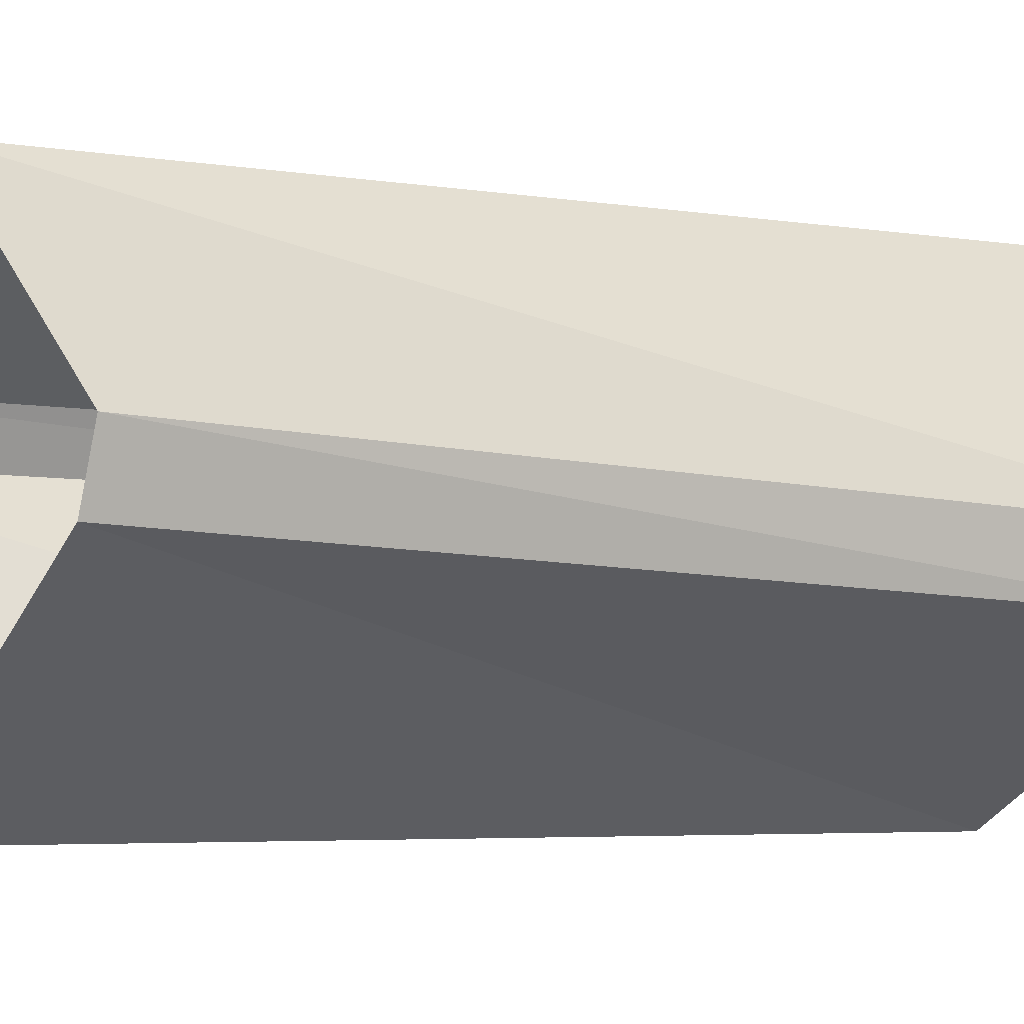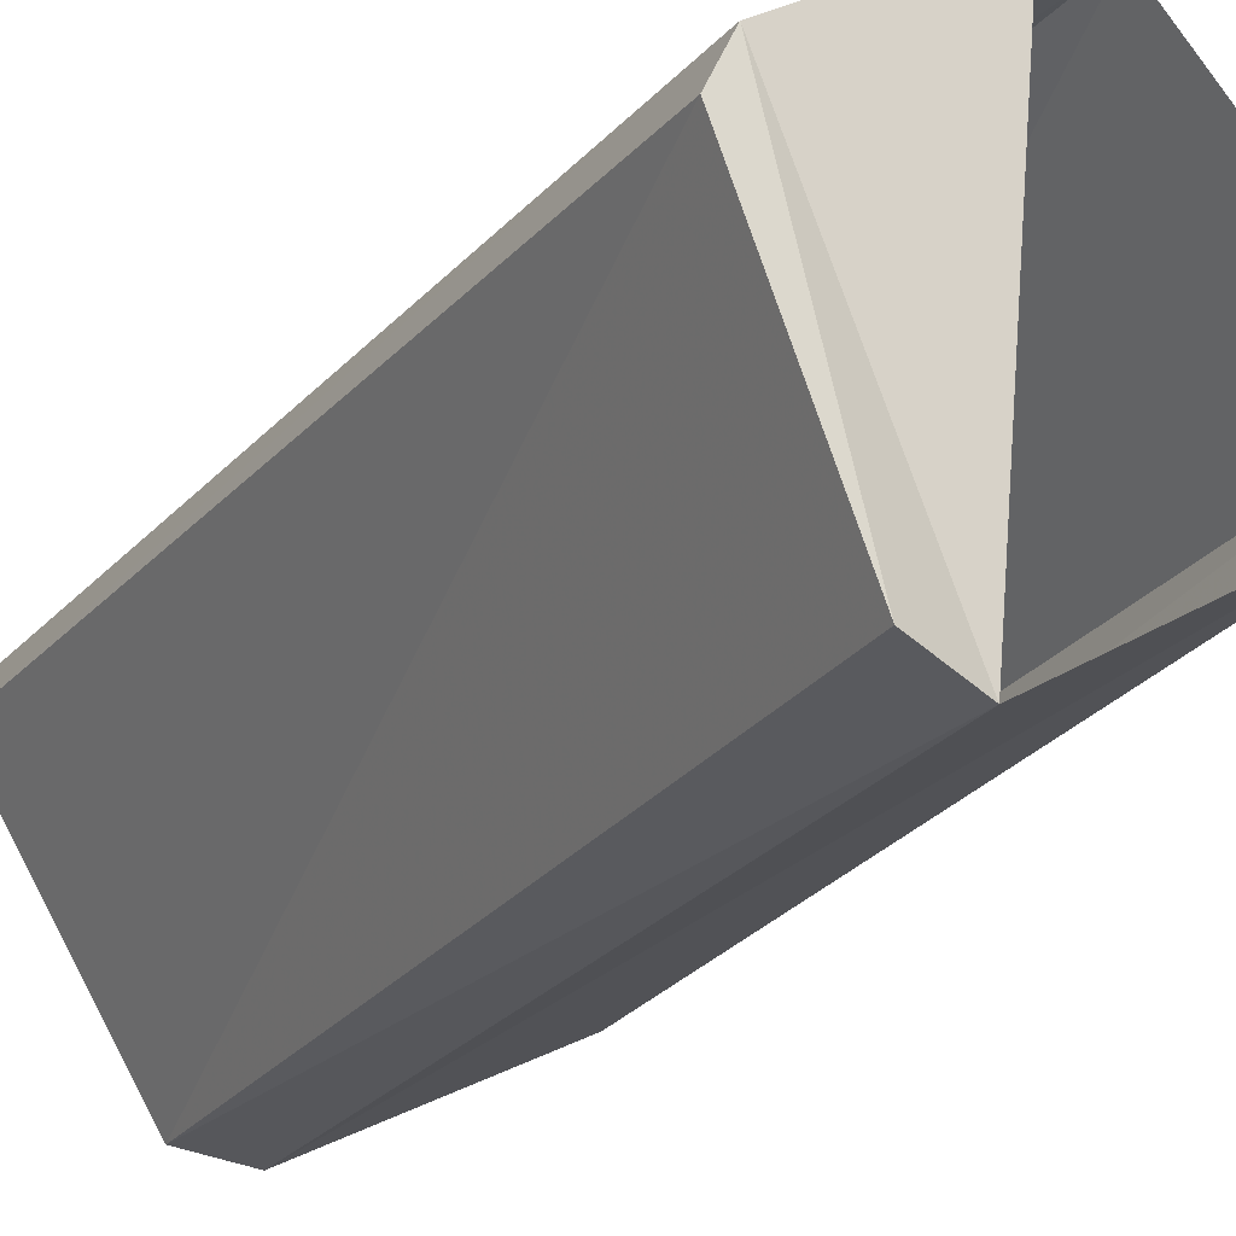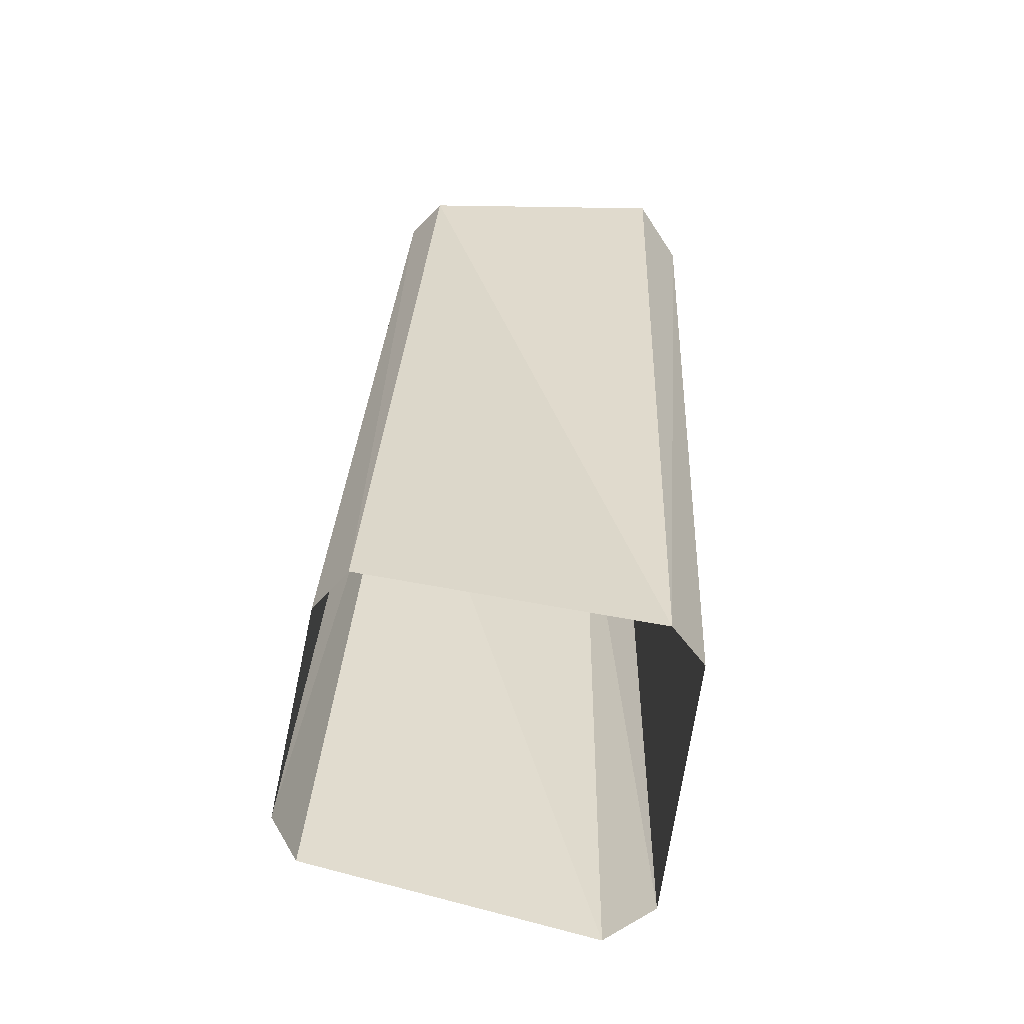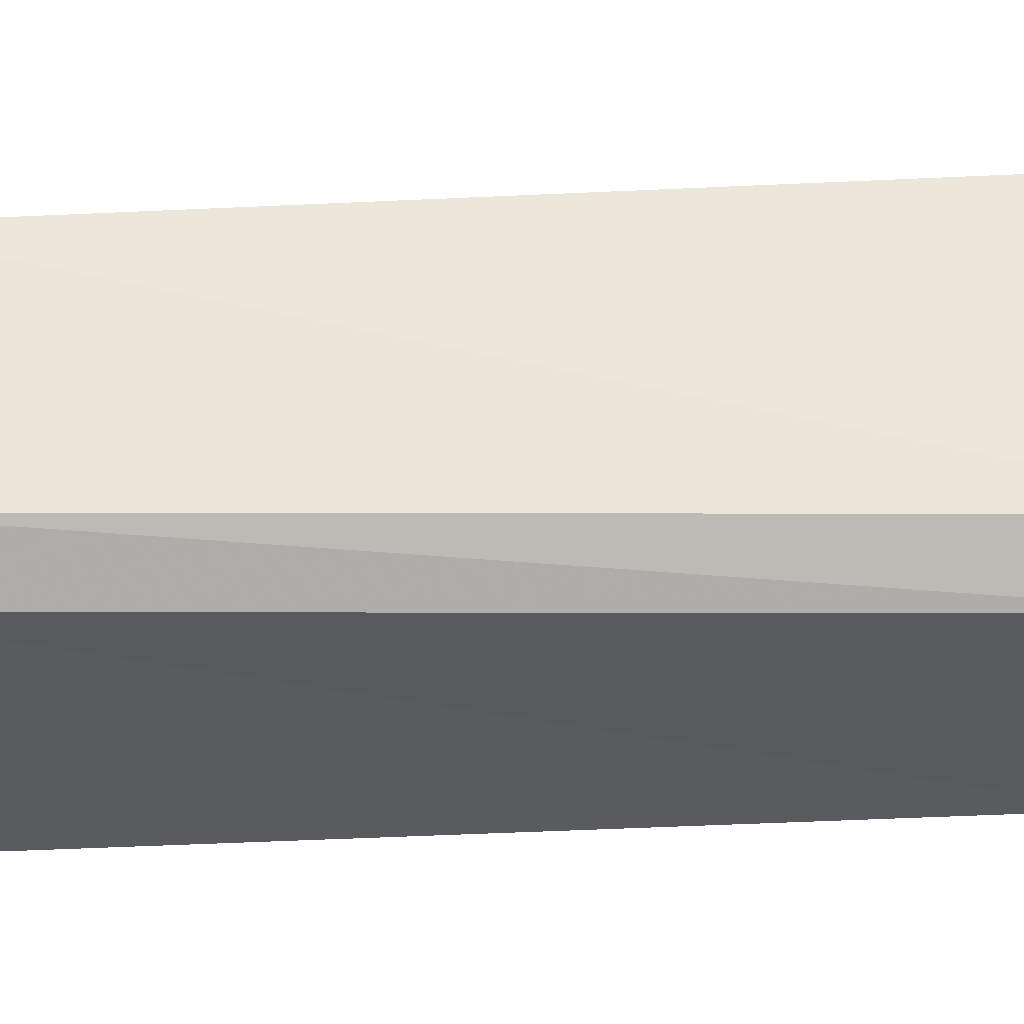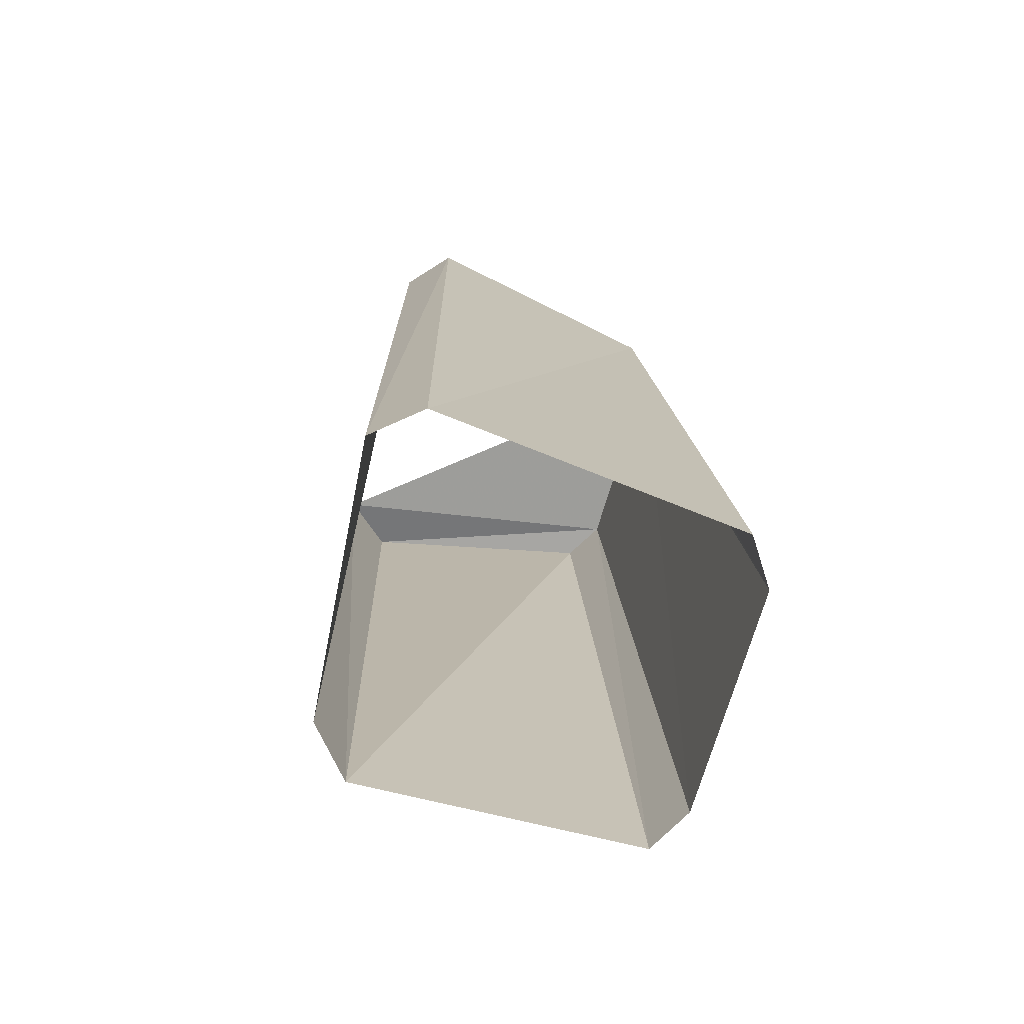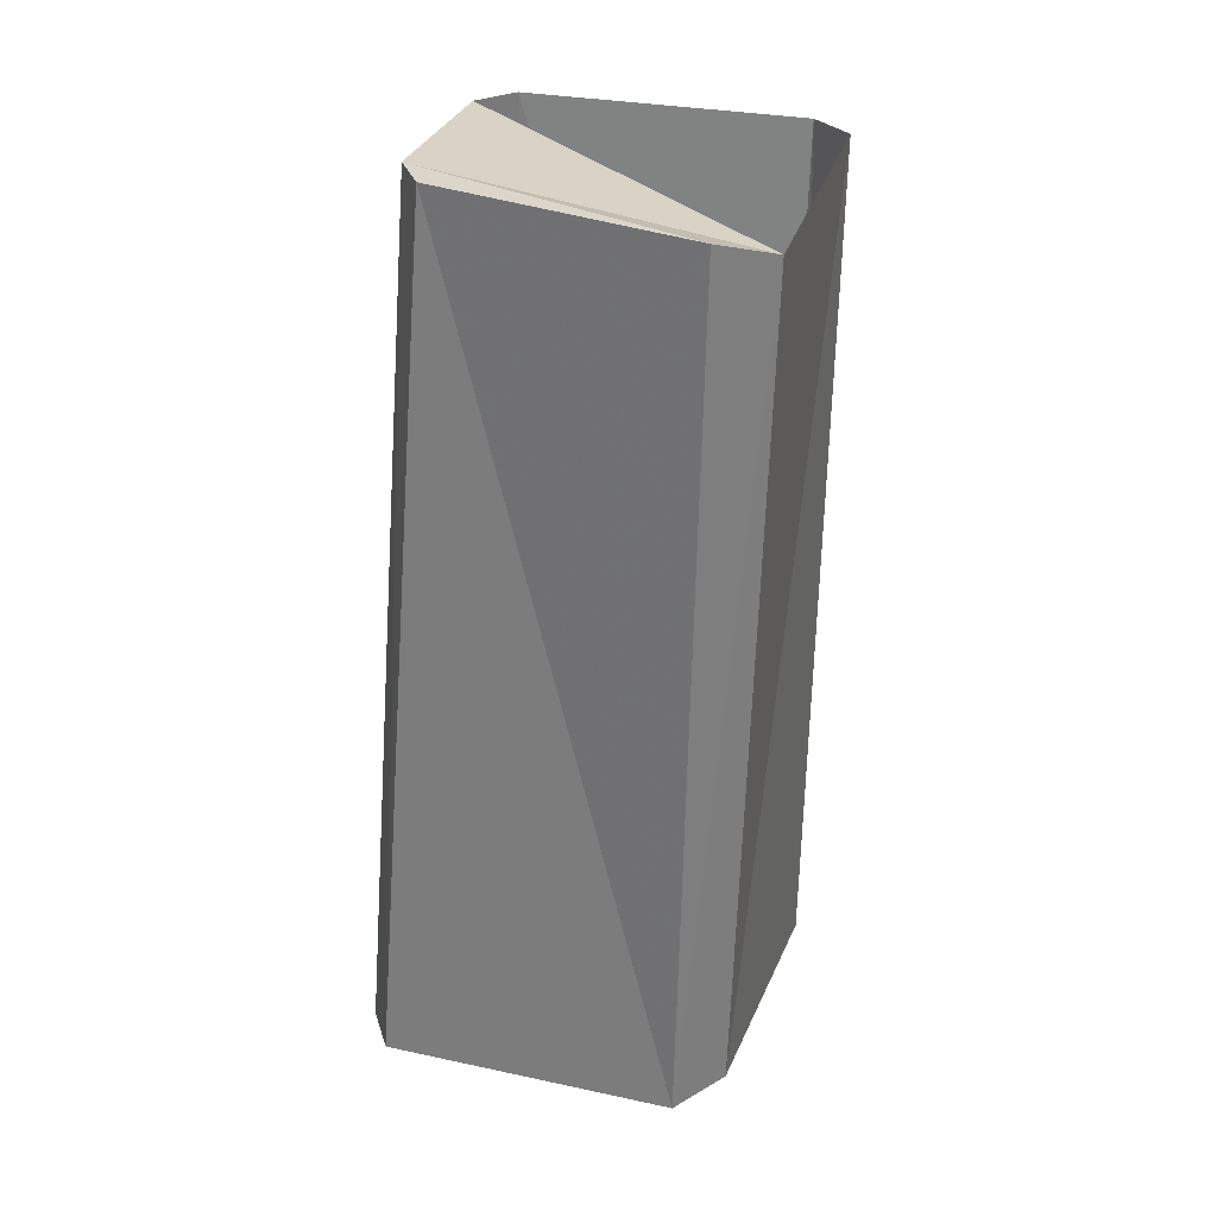
<metadata>
{"format":"obj","ext":"obj","renderer":"f3d","projection":"perspective","resolution":1024,"background":"white","views":[{"elev":-7.9,"azim":-122.2,"up":"+Z"},{"elev":-25.5,"azim":153.5,"up":"+Z"},{"elev":-57.4,"azim":112.2,"up":"+Y"},{"elev":-1.1,"azim":-92.2,"up":"+Z"},{"elev":-76.0,"azim":-71.9,"up":"+Y"},{"elev":30.4,"azim":137.5,"up":"+Y"}]}
</metadata>
<code>
v -213.5 83.32 112
v -214.3 83.26 110.8
v -213.8 87.66 111.8
v -214.3 87.61 110.7
v -214.9 83.19 112.9
v -215 87.56 112.6
v -215.8 83.14 111.7
v -216 87.46 111.7
v -215.8 83.14 111.7
v -216 87.46 111.7
v -215.8 83.2 111.4
v -215.9 87.48 111.4
v -214.9 83.19 112.9
v -214.6 83.21 112.9
v -215 87.56 112.6
v -214.8 87.58 112.6
v -213.7 83.31 112.2
v -213.5 83.32 112
v -213.9 87.66 112.1
v -213.8 87.66 111.8
v -214.6 83.21 112.9
v -213.7 83.31 112.2
v -214.8 87.58 112.6
v -213.9 87.66 112.1
v -214.3 87.61 110.7
v -214.3 83.26 110.8
v -214.6 87.51 110.6
v -214.6 83.31 110.7
v -215.8 83.2 111.4
v -215.9 87.48 111.4
v -214.6 83.31 110.7
v -214.6 87.51 110.6
v -213.8 87.66 111.8
v -214.3 87.61 110.7
v -213.9 87.66 112.1
v -214.6 87.51 110.6
v -214.8 87.58 112.6
v -215 87.56 112.6
v -215.9 87.48 111.4
v -216 87.46 111.7
f 1 2 3
f 3 2 4
f 3 4 4
f 4 4 5
f 4 5 5
f 5 5 6
f 5 6 7
f 7 6 8
f 7 8 8
f 8 8 9
f 8 9 9
f 9 9 10
f 9 10 11
f 11 10 12
f 11 12 12
f 12 12 13
f 12 13 13
f 13 13 14
f 13 14 15
f 15 14 16
f 15 16 16
f 16 16 17
f 16 17 17
f 17 17 18
f 17 18 19
f 19 18 20
f 19 20 20
f 20 20 21
f 20 21 21
f 21 21 22
f 21 22 23
f 23 22 24
f 23 24 24
f 24 24 25
f 24 25 25
f 25 25 26
f 25 26 27
f 27 26 28
f 27 28 28
f 28 28 29
f 28 29 29
f 29 29 30
f 29 30 31
f 31 30 32
f 31 32 32
f 32 32 33
f 32 33 33
f 33 33 34
f 33 34 35
f 35 34 36
f 35 36 37
f 37 36 36

</code>
